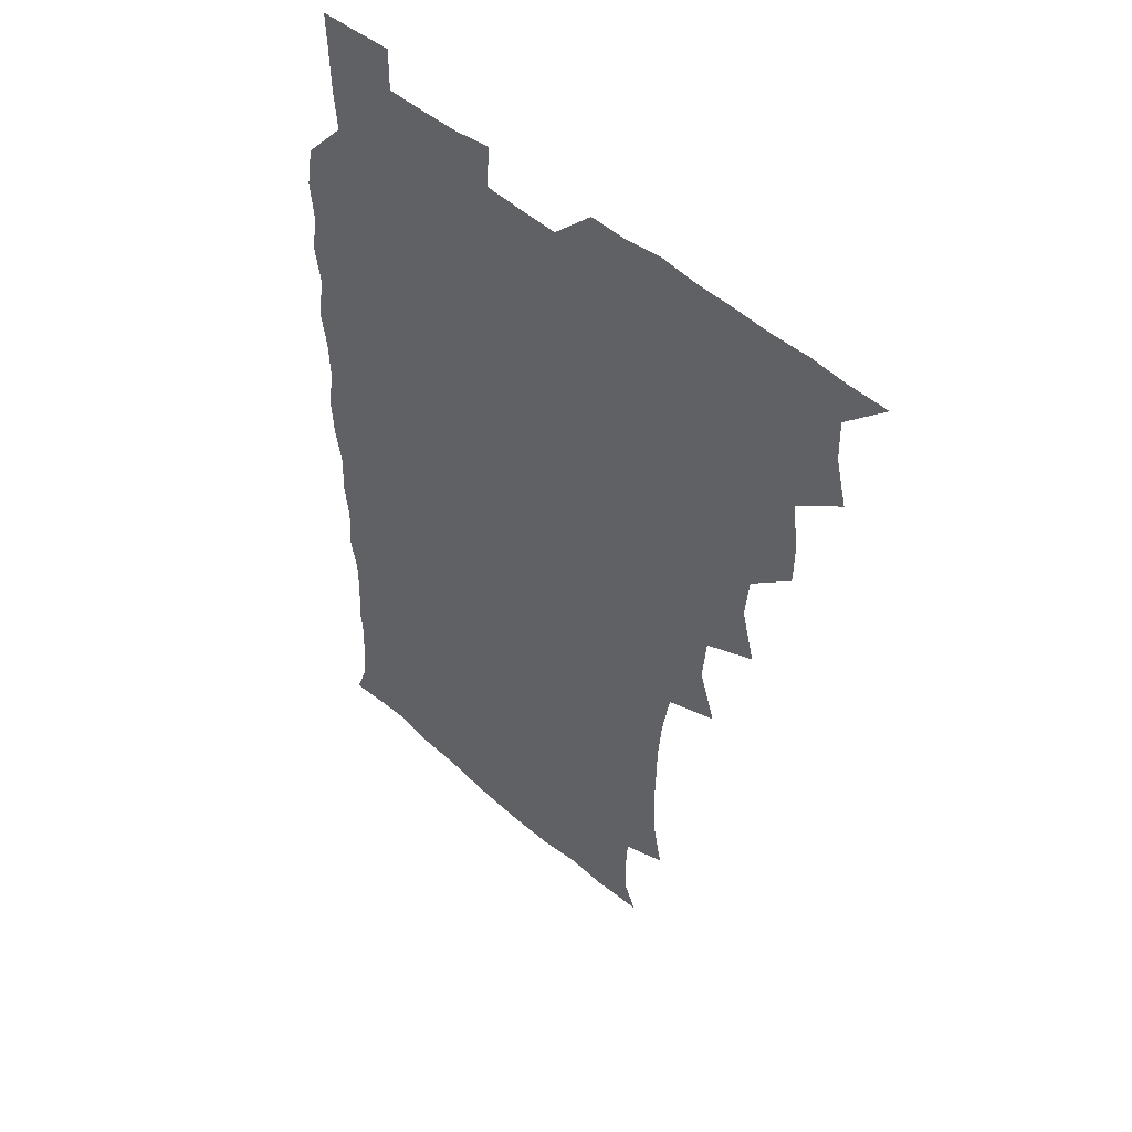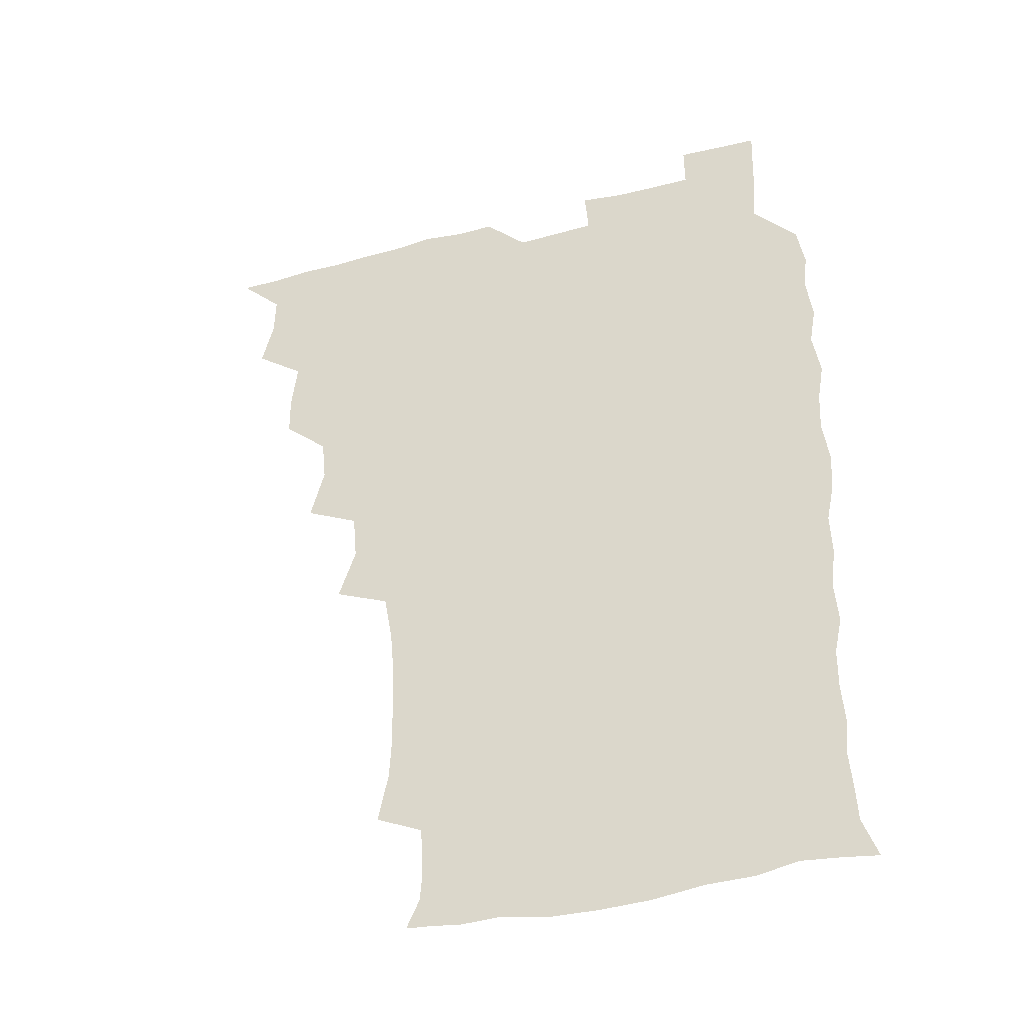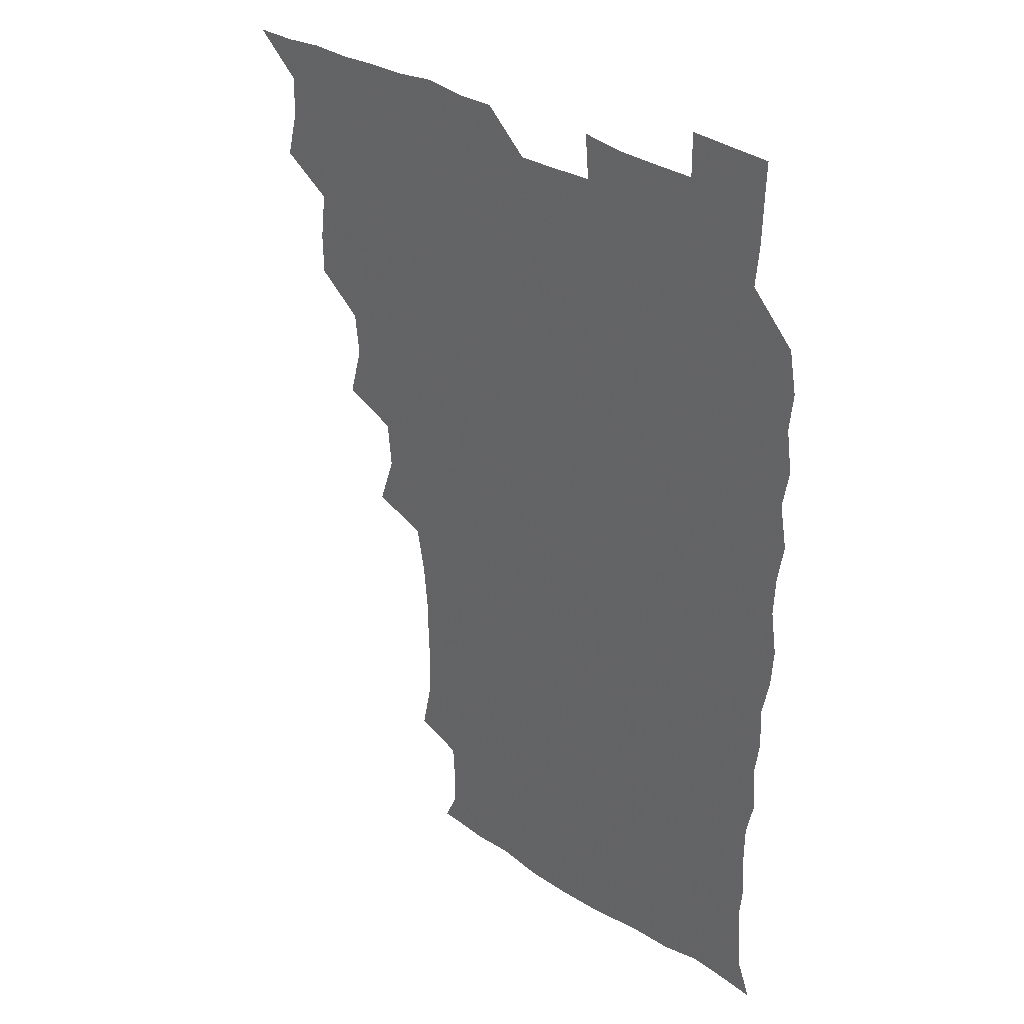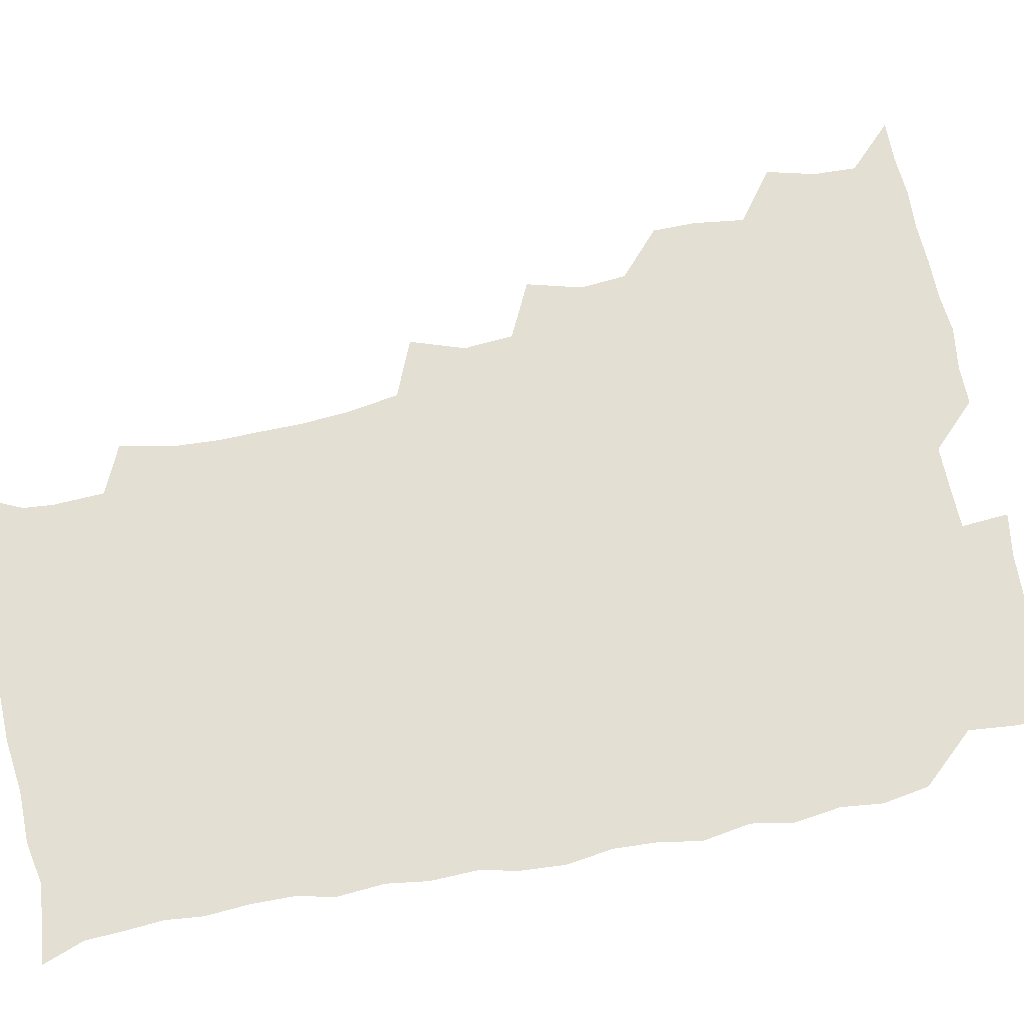
<metadata>
{"format":"obj","ext":"obj","renderer":"f3d","projection":"perspective","resolution":1024,"background":"white","views":[{"elev":48.4,"azim":-135.2,"up":"+Y"},{"elev":-39.7,"azim":18.5,"up":"+Y"},{"elev":32.9,"azim":41.3,"up":"+Y"},{"elev":66.8,"azim":79.0,"up":"+Z"}]}
</metadata>
<code>
v 465.9 525.7 0
v 477.4 477.3 0
v 481.7 494.5 0
v 482.1 509.9 0
v 481.2 525.6 0
v 493.9 430.3 0
v 493.6 445.6 0
v 495.8 463.8 0
v 497.5 480.4 0
v 498.1 495.4 0
v 497.5 510 0
v 495.9 526.7 0
v 507 379.7 0
v 512.1 399.2 0
v 510.5 415.5 0
v 512.7 434.8 0
v 510.9 449.4 0
v 510 463.7 0
v 513.4 481.2 0
v 513.2 495.5 0
v 512.3 510.2 0
v 511.3 526.2 0
v 522.1 333.5 0
v 528.5 352.5 0
v 526.9 370.2 0
v 527.2 388 0
v 528.3 405.2 0
v 526.8 419.4 0
v 527.7 436 0
v 527.8 451.3 0
v 527.9 466.5 0
v 527.7 481.1 0
v 527.5 495.6 0
v 527 510.4 0
v 526.1 526.9 0
v 543.4 224.3 0
v 547.1 242.7 0
v 547.9 259 0
v 547.4 273.8 0
v 547.2 289.8 0
v 545.6 306.9 0
v 542.5 325 0
v 542.4 342.3 0
v 542.6 358.2 0
v 543.2 375.5 0
v 542.1 390.1 0
v 542.3 405.9 0
v 542.4 421.3 0
v 543.2 437 0
v 543 451.8 0
v 544 466.9 0
v 543.1 481.1 0
v 542.2 495.7 0
v 541.7 510.3 0
v 540.8 527 0
v 556.1 177.4 0
v 560.9 187.9 0
v 561.6 198.6 0
v 560.7 216.5 0
v 562.5 237.1 0
v 561.2 251.2 0
v 561.9 267.5 0
v 560.3 281 0
v 561.2 299.6 0
v 558.8 313.4 0
v 558.3 330.2 0
v 557 344.7 0
v 558.2 361.7 0
v 557.7 377 0
v 558 392.8 0
v 557.5 407.3 0
v 558.8 423.6 0
v 557.7 437.4 0
v 558.9 453.1 0
v 558.2 466.9 0
v 557.7 481.1 0
v 557.3 495.4 0
v 556.1 511.4 0
v 555 528.5 0
v 565.4 176.7 0
v 572 191.1 0
v 574.4 207.7 0
v 576.1 226.5 0
v 576.1 242.4 0
v 576.1 257.8 0
v 575 271.3 0
v 575 287.4 0
v 574.8 303.4 0
v 573.8 317.5 0
v 574 334.2 0
v 573.5 349.1 0
v 572.1 361.9 0
v 572.2 377.7 0
v 572.7 393.7 0
v 573.6 410 0
v 573 423.6 0
v 572.6 437.7 0
v 573 452.8 0
v 572.4 466.8 0
v 572.5 480.9 0
v 572 495.3 0
v 570.7 511.7 0
v 570.3 526.5 0
v 576.3 175.3 0
v 586.5 196.4 0
v 589.6 214.8 0
v 589.5 228.9 0
v 589.5 244.2 0
v 589.1 259.2 0
v 589 273.6 0
v 588.6 288.6 0
v 588.1 304.1 0
v 588.9 321.2 0
v 587.9 334.5 0
v 587.1 348.4 0
v 587.5 364.5 0
v 586.9 379.1 0
v 587.4 392.9 0
v 587.5 408.8 0
v 587 422.7 0
v 587.1 437.6 0
v 587.5 452.7 0
v 587.2 466.8 0
v 587 481.1 0
v 586.4 496 0
v 585.3 511.5 0
v 584.4 526.7 0
v 591.1 175.8 0
v 601.1 198.9 0
v 603.2 216.1 0
v 603.7 231.5 0
v 603.4 244.9 0
v 602.6 258.4 0
v 602.6 274.2 0
v 602.6 290.4 0
v 602.5 304.6 0
v 602.6 321.6 0
v 602.1 334.9 0
v 602.2 350.2 0
v 601.7 364.1 0
v 600.7 375.4 0
v 601.4 392.7 0
v 602 409.5 0
v 601.7 423.3 0
v 602.2 438.9 0
v 601.8 452.6 0
v 601.8 466.9 0
v 601.5 481.2 0
v 601.6 495.4 0
v 600.3 510.9 0
v 608.1 172.6 0
v 615.2 198.7 0
v 616.9 216.7 0
v 617.2 231 0
v 617.2 246.2 0
v 617 260.1 0
v 617.1 276.2 0
v 616.6 289.1 0
v 616.4 306.1 0
v 616.7 320.9 0
v 616.3 335.3 0
v 616.4 350.2 0
v 616.5 365.8 0
v 616.5 379.6 0
v 616.3 394.1 0
v 616.4 409.8 0
v 616.2 423.2 0
v 616.4 438.6 0
v 616.6 453 0
v 616.8 467.1 0
v 616.7 481.1 0
v 616.2 496 0
v 615.6 511.1 0
v 626.7 172.1 0
v 630.2 197.3 0
v 630.8 214.8 0
v 630.9 231.5 0
v 631 246.2 0
v 631.2 260.9 0
v 630.9 276 0
v 631.2 290.4 0
v 630.8 303.4 0
v 630.5 321.5 0
v 630.7 333.4 0
v 630.5 350.2 0
v 630.7 364.7 0
v 630.7 380 0
v 630.7 394.1 0
v 630.6 409.4 0
v 630.7 424.1 0
v 630.8 438.5 0
v 630.9 452.9 0
v 630.9 467.3 0
v 631.2 481.3 0
v 631.3 495.6 0
v 630.8 511.5 0
v 629.5 528.2 0
v 645.3 172.6 0
v 645.3 198.8 0
v 645.2 216.4 0
v 645.3 230.4 0
v 645 245.2 0
v 645.2 260.9 0
v 644.7 275.9 0
v 645 292.9 0
v 645.1 305 0
v 644.4 321.6 0
v 644.9 335.5 0
v 644.8 349.7 0
v 644.9 364.8 0
v 644.9 379.6 0
v 644.9 394.2 0
v 644.9 409 0
v 645 424 0
v 645.1 438.5 0
v 645.3 452.6 0
v 645.5 467 0
v 645.7 481.4 0
v 645.9 495.9 0
v 645.9 510.6 0
v 645.1 526.1 0
v 664.4 175 0
v 660.6 198.4 0
v 659.4 215 0
v 658.9 231 0
v 659.9 243.3 0
v 658.7 261.3 0
v 659.8 273.5 0
v 658.6 291.1 0
v 658.7 306.2 0
v 658.7 320.8 0
v 658.5 336.2 0
v 658.6 350.3 0
v 659.6 363.6 0
v 659.5 378.4 0
v 659.4 393.5 0
v 659.6 407.6 0
v 658.9 424.5 0
v 659 439.1 0
v 659.5 453.2 0
v 659.8 467.5 0
v 660.2 481.6 0
v 660.5 495.8 0
v 660.6 510.5 0
v 660.3 525.7 0
v 681.8 175.2 0
v 675.5 197.8 0
v 674.3 213.2 0
v 674 227.8 0
v 673.5 243.8 0
v 673.1 259.3 0
v 673.3 273.9 0
v 672.1 291.1 0
v 672.5 305.1 0
v 674 318 0
v 673.1 334.2 0
v 674.2 347.6 0
v 673.3 364 0
v 673.2 379.2 0
v 673.4 393.7 0
v 672.9 409.3 0
v 674.2 422.9 0
v 674.8 437.1 0
v 674 452.7 0
v 674.1 467.3 0
v 674.7 481.4 0
v 674.9 495.9 0
v 675.3 510.7 0
v 675.6 525.5 0
v 675.5 541.8 0
v 696.9 178.2 0
v 689.9 197.3 0
v 688.6 211.7 0
v 687.5 227.4 0
v 687.9 241.5 0
v 686.7 258.2 0
v 686.5 273.9 0
v 686.6 288.6 0
v 687.8 301.9 0
v 686.8 319 0
v 687.6 332.8 0
v 687.2 348.5 0
v 687.5 362.8 0
v 687.5 377.8 0
v 688.4 392 0
v 688.3 407.1 0
v 689.4 421.1 0
v 688.3 437.5 0
v 689.4 451.3 0
v 688.9 466.5 0
v 688.5 481.8 0
v 689.2 495.7 0
v 690.1 510.2 0
v 690.6 525.3 0
v 690.5 541 0
v 711.6 176.8 0
v 704.5 194.6 0
v 702.4 209.6 0
v 702.4 223.2 0
v 701.3 239.3 0
v 701.3 254 0
v 701.1 269.5 0
v 701.7 284.5 0
v 701.3 300 0
v 700.9 315.9 0
v 702.6 329.4 0
v 703.3 344.4 0
v 701.4 360.8 0
v 704.2 373.5 0
v 703.6 389.4 0
v 702.3 405.8 0
v 703.9 419.5 0
v 703.2 435.5 0
v 703.8 449.9 0
v 703.6 465.1 0
v 702.7 480.2 0
v 704.1 493.8 0
v 705.5 509.5 0
v 705.8 525.2 0
v 706.3 540.2 0
v 724.2 175.2 0
v 718.8 190 0
v 718.1 202.5 0
v 717 216.6 0
v 718.2 229.7 0
v 717.1 245.2 0
v 717.3 260.3 0
v 720.1 273.6 0
v 718.8 290.1 0
v 720.8 304.8 0
v 720.2 321 0
v 723 335.1 0
v 724 350.1 0
v 721.6 366.8 0
v 722.2 382 0
v 724.7 396.7 0
v 721.8 413.6 0
v 724.3 428.2 0
v 722.1 444.6 0
v 723.6 459.1 0
v 720.7 475.4 0
f 4 5 1
f 8 9 2
f 2 9 3
f 9 10 3
f 3 10 4
f 10 11 4
f 4 11 5
f 11 12 5
f 15 16 6
f 6 16 7
f 16 17 7
f 7 17 8
f 17 18 8
f 8 18 9
f 18 19 9
f 9 19 10
f 19 20 10
f 10 20 11
f 20 21 11
f 11 21 12
f 21 22 12
f 25 26 13
f 13 26 14
f 26 27 14
f 14 27 15
f 27 28 15
f 15 28 16
f 28 29 16
f 16 29 17
f 29 30 17
f 17 30 18
f 30 31 18
f 18 31 19
f 31 32 19
f 19 32 20
f 32 33 20
f 20 33 21
f 33 34 21
f 21 34 22
f 34 35 22
f 42 43 23
f 23 43 24
f 43 44 24
f 24 44 25
f 44 45 25
f 25 45 26
f 45 46 26
f 26 46 27
f 46 47 27
f 27 47 28
f 47 48 28
f 28 48 29
f 48 49 29
f 29 49 30
f 49 50 30
f 30 50 31
f 50 51 31
f 31 51 32
f 51 52 32
f 32 52 33
f 52 53 33
f 33 53 34
f 53 54 34
f 34 54 35
f 54 55 35
f 59 60 36
f 36 60 37
f 60 61 37
f 37 61 38
f 61 62 38
f 38 62 39
f 62 63 39
f 39 63 40
f 63 64 40
f 40 64 41
f 64 65 41
f 41 65 42
f 65 66 42
f 42 66 43
f 66 67 43
f 43 67 44
f 67 68 44
f 44 68 45
f 68 69 45
f 45 69 46
f 69 70 46
f 46 70 47
f 70 71 47
f 47 71 48
f 71 72 48
f 48 72 49
f 72 73 49
f 49 73 50
f 73 74 50
f 50 74 51
f 74 75 51
f 51 75 52
f 75 76 52
f 52 76 53
f 76 77 53
f 53 77 54
f 77 78 54
f 54 78 55
f 78 79 55
f 56 80 57
f 80 81 57
f 57 81 58
f 81 82 58
f 58 82 59
f 82 83 59
f 59 83 60
f 83 84 60
f 60 84 61
f 84 85 61
f 61 85 62
f 85 86 62
f 62 86 63
f 86 87 63
f 63 87 64
f 87 88 64
f 64 88 65
f 88 89 65
f 65 89 66
f 89 90 66
f 66 90 67
f 90 91 67
f 67 91 68
f 91 92 68
f 68 92 69
f 92 93 69
f 69 93 70
f 93 94 70
f 70 94 71
f 94 95 71
f 71 95 72
f 95 96 72
f 72 96 73
f 96 97 73
f 73 97 74
f 97 98 74
f 74 98 75
f 98 99 75
f 75 99 76
f 99 100 76
f 76 100 77
f 100 101 77
f 77 101 78
f 101 102 78
f 78 102 79
f 102 103 79
f 80 104 81
f 104 105 81
f 81 105 82
f 105 106 82
f 82 106 83
f 106 107 83
f 83 107 84
f 107 108 84
f 84 108 85
f 108 109 85
f 85 109 86
f 109 110 86
f 86 110 87
f 110 111 87
f 87 111 88
f 111 112 88
f 88 112 89
f 112 113 89
f 89 113 90
f 113 114 90
f 90 114 91
f 114 115 91
f 91 115 92
f 115 116 92
f 92 116 93
f 116 117 93
f 93 117 94
f 117 118 94
f 94 118 95
f 118 119 95
f 95 119 96
f 119 120 96
f 96 120 97
f 120 121 97
f 97 121 98
f 121 122 98
f 98 122 99
f 122 123 99
f 99 123 100
f 123 124 100
f 100 124 101
f 124 125 101
f 101 125 102
f 125 126 102
f 102 126 103
f 126 127 103
f 104 128 105
f 128 129 105
f 105 129 106
f 129 130 106
f 106 130 107
f 130 131 107
f 107 131 108
f 131 132 108
f 108 132 109
f 132 133 109
f 109 133 110
f 133 134 110
f 110 134 111
f 134 135 111
f 111 135 112
f 135 136 112
f 112 136 113
f 136 137 113
f 113 137 114
f 137 138 114
f 114 138 115
f 138 139 115
f 115 139 116
f 139 140 116
f 116 140 117
f 140 141 117
f 117 141 118
f 141 142 118
f 118 142 119
f 142 143 119
f 119 143 120
f 143 144 120
f 120 144 121
f 144 145 121
f 121 145 122
f 145 146 122
f 122 146 123
f 146 147 123
f 123 147 124
f 147 148 124
f 124 148 125
f 148 149 125
f 125 149 126
f 149 150 126
f 126 150 127
f 128 151 129
f 151 152 129
f 129 152 130
f 152 153 130
f 130 153 131
f 153 154 131
f 131 154 132
f 154 155 132
f 132 155 133
f 155 156 133
f 133 156 134
f 156 157 134
f 134 157 135
f 157 158 135
f 135 158 136
f 158 159 136
f 136 159 137
f 159 160 137
f 137 160 138
f 160 161 138
f 138 161 139
f 161 162 139
f 139 162 140
f 162 163 140
f 140 163 141
f 163 164 141
f 141 164 142
f 164 165 142
f 142 165 143
f 165 166 143
f 143 166 144
f 166 167 144
f 144 167 145
f 167 168 145
f 145 168 146
f 168 169 146
f 146 169 147
f 169 170 147
f 147 170 148
f 170 171 148
f 148 171 149
f 171 172 149
f 149 172 150
f 172 173 150
f 151 174 152
f 174 175 152
f 152 175 153
f 175 176 153
f 153 176 154
f 176 177 154
f 154 177 155
f 177 178 155
f 155 178 156
f 178 179 156
f 156 179 157
f 179 180 157
f 157 180 158
f 180 181 158
f 158 181 159
f 181 182 159
f 159 182 160
f 182 183 160
f 160 183 161
f 183 184 161
f 161 184 162
f 184 185 162
f 162 185 163
f 185 186 163
f 163 186 164
f 186 187 164
f 164 187 165
f 187 188 165
f 165 188 166
f 188 189 166
f 166 189 167
f 189 190 167
f 167 190 168
f 190 191 168
f 168 191 169
f 191 192 169
f 169 192 170
f 192 193 170
f 170 193 171
f 193 194 171
f 171 194 172
f 194 195 172
f 172 195 173
f 195 196 173
f 174 198 175
f 198 199 175
f 175 199 176
f 199 200 176
f 176 200 177
f 200 201 177
f 177 201 178
f 201 202 178
f 178 202 179
f 202 203 179
f 179 203 180
f 203 204 180
f 180 204 181
f 204 205 181
f 181 205 182
f 205 206 182
f 182 206 183
f 206 207 183
f 183 207 184
f 207 208 184
f 184 208 185
f 208 209 185
f 185 209 186
f 209 210 186
f 186 210 187
f 210 211 187
f 187 211 188
f 211 212 188
f 188 212 189
f 212 213 189
f 189 213 190
f 213 214 190
f 190 214 191
f 214 215 191
f 191 215 192
f 215 216 192
f 192 216 193
f 216 217 193
f 193 217 194
f 217 218 194
f 194 218 195
f 218 219 195
f 195 219 196
f 219 220 196
f 196 220 197
f 220 221 197
f 198 222 199
f 222 223 199
f 199 223 200
f 223 224 200
f 200 224 201
f 224 225 201
f 201 225 202
f 225 226 202
f 202 226 203
f 226 227 203
f 203 227 204
f 227 228 204
f 204 228 205
f 228 229 205
f 205 229 206
f 229 230 206
f 206 230 207
f 230 231 207
f 207 231 208
f 231 232 208
f 208 232 209
f 232 233 209
f 209 233 210
f 233 234 210
f 210 234 211
f 234 235 211
f 211 235 212
f 235 236 212
f 212 236 213
f 236 237 213
f 213 237 214
f 237 238 214
f 214 238 215
f 238 239 215
f 215 239 216
f 239 240 216
f 216 240 217
f 240 241 217
f 217 241 218
f 241 242 218
f 218 242 219
f 242 243 219
f 219 243 220
f 243 244 220
f 220 244 221
f 244 245 221
f 222 246 223
f 246 247 223
f 223 247 224
f 247 248 224
f 224 248 225
f 248 249 225
f 225 249 226
f 249 250 226
f 226 250 227
f 250 251 227
f 227 251 228
f 251 252 228
f 228 252 229
f 252 253 229
f 229 253 230
f 253 254 230
f 230 254 231
f 254 255 231
f 231 255 232
f 255 256 232
f 232 256 233
f 256 257 233
f 233 257 234
f 257 258 234
f 234 258 235
f 258 259 235
f 235 259 236
f 259 260 236
f 236 260 237
f 260 261 237
f 237 261 238
f 261 262 238
f 238 262 239
f 262 263 239
f 239 263 240
f 263 264 240
f 240 264 241
f 264 265 241
f 241 265 242
f 265 266 242
f 242 266 243
f 266 267 243
f 243 267 244
f 267 268 244
f 244 268 245
f 268 269 245
f 246 271 247
f 271 272 247
f 247 272 248
f 272 273 248
f 248 273 249
f 273 274 249
f 249 274 250
f 274 275 250
f 250 275 251
f 275 276 251
f 251 276 252
f 276 277 252
f 252 277 253
f 277 278 253
f 253 278 254
f 278 279 254
f 254 279 255
f 279 280 255
f 255 280 256
f 280 281 256
f 256 281 257
f 281 282 257
f 257 282 258
f 282 283 258
f 258 283 259
f 283 284 259
f 259 284 260
f 284 285 260
f 260 285 261
f 285 286 261
f 261 286 262
f 286 287 262
f 262 287 263
f 287 288 263
f 263 288 264
f 288 289 264
f 264 289 265
f 289 290 265
f 265 290 266
f 290 291 266
f 266 291 267
f 291 292 267
f 267 292 268
f 292 293 268
f 268 293 269
f 293 294 269
f 269 294 270
f 294 295 270
f 271 296 272
f 296 297 272
f 272 297 273
f 297 298 273
f 273 298 274
f 298 299 274
f 274 299 275
f 299 300 275
f 275 300 276
f 300 301 276
f 276 301 277
f 301 302 277
f 277 302 278
f 302 303 278
f 278 303 279
f 303 304 279
f 279 304 280
f 304 305 280
f 280 305 281
f 305 306 281
f 281 306 282
f 306 307 282
f 282 307 283
f 307 308 283
f 283 308 284
f 308 309 284
f 284 309 285
f 309 310 285
f 285 310 286
f 310 311 286
f 286 311 287
f 311 312 287
f 287 312 288
f 312 313 288
f 288 313 289
f 313 314 289
f 289 314 290
f 314 315 290
f 290 315 291
f 315 316 291
f 291 316 292
f 316 317 292
f 292 317 293
f 317 318 293
f 293 318 294
f 318 319 294
f 294 319 295
f 319 320 295
f 296 321 297
f 321 322 297
f 297 322 298
f 322 323 298
f 298 323 299
f 323 324 299
f 299 324 300
f 324 325 300
f 300 325 301
f 325 326 301
f 301 326 302
f 326 327 302
f 302 327 303
f 327 328 303
f 303 328 304
f 328 329 304
f 304 329 305
f 329 330 305
f 305 330 306
f 330 331 306
f 306 331 307
f 331 332 307
f 307 332 308
f 332 333 308
f 308 333 309
f 333 334 309
f 309 334 310
f 334 335 310
f 310 335 311
f 335 336 311
f 311 336 312
f 336 337 312
f 312 337 313
f 337 338 313
f 313 338 314
f 338 339 314
f 314 339 315
f 339 340 315
f 315 340 316
f 340 341 316
f 316 341 317

</code>
